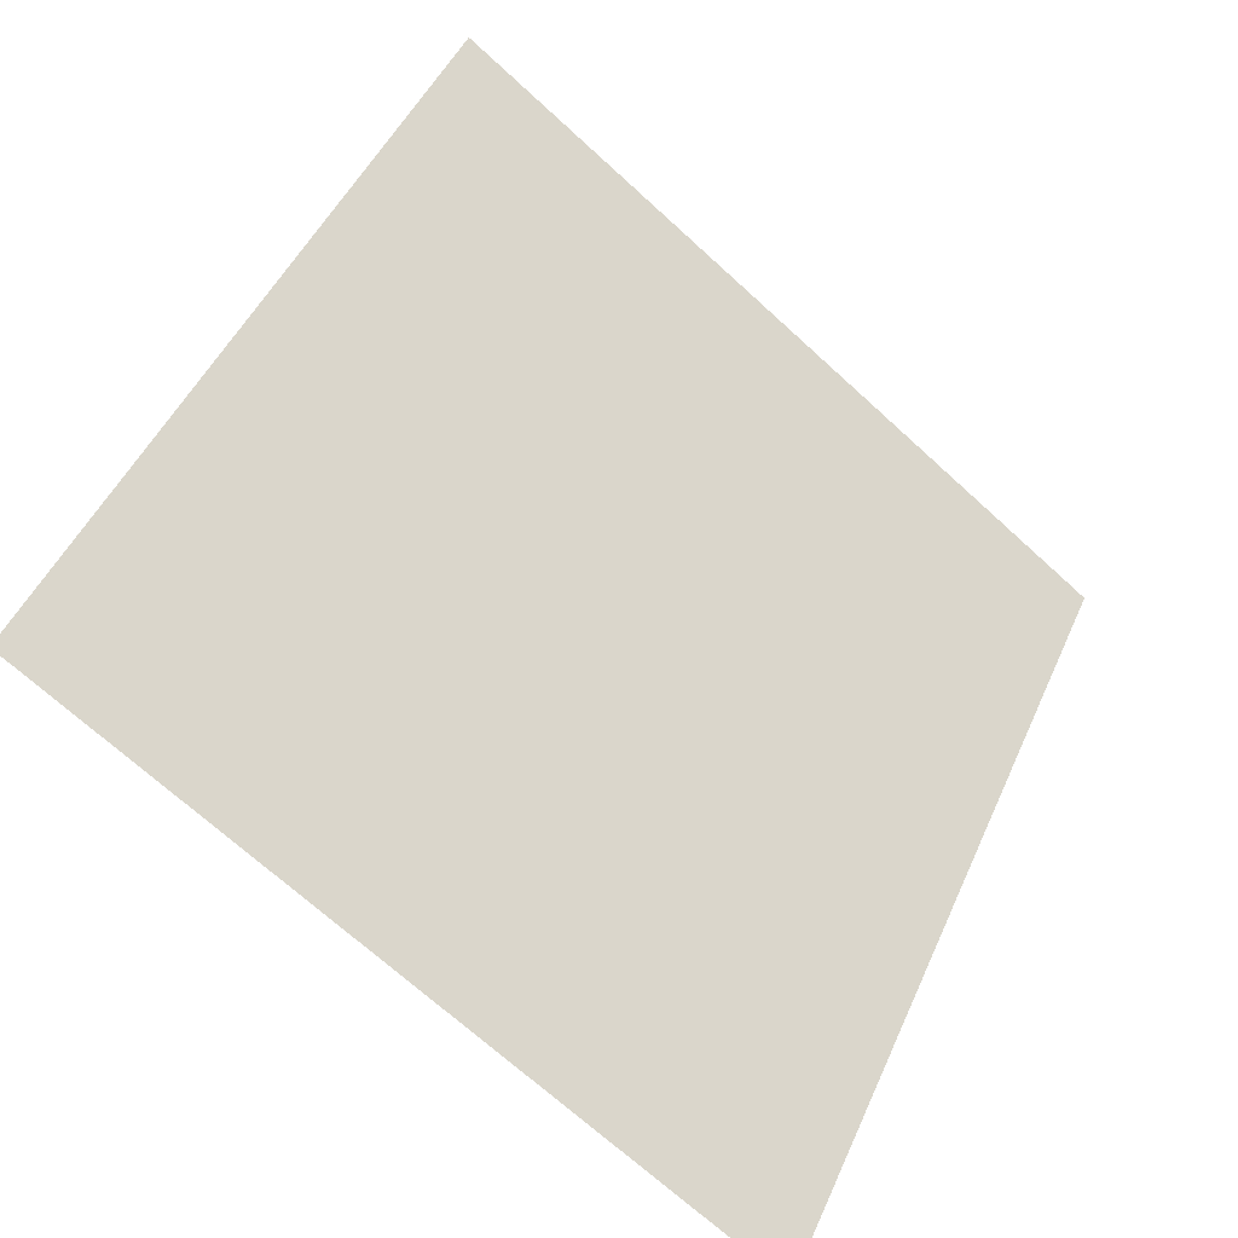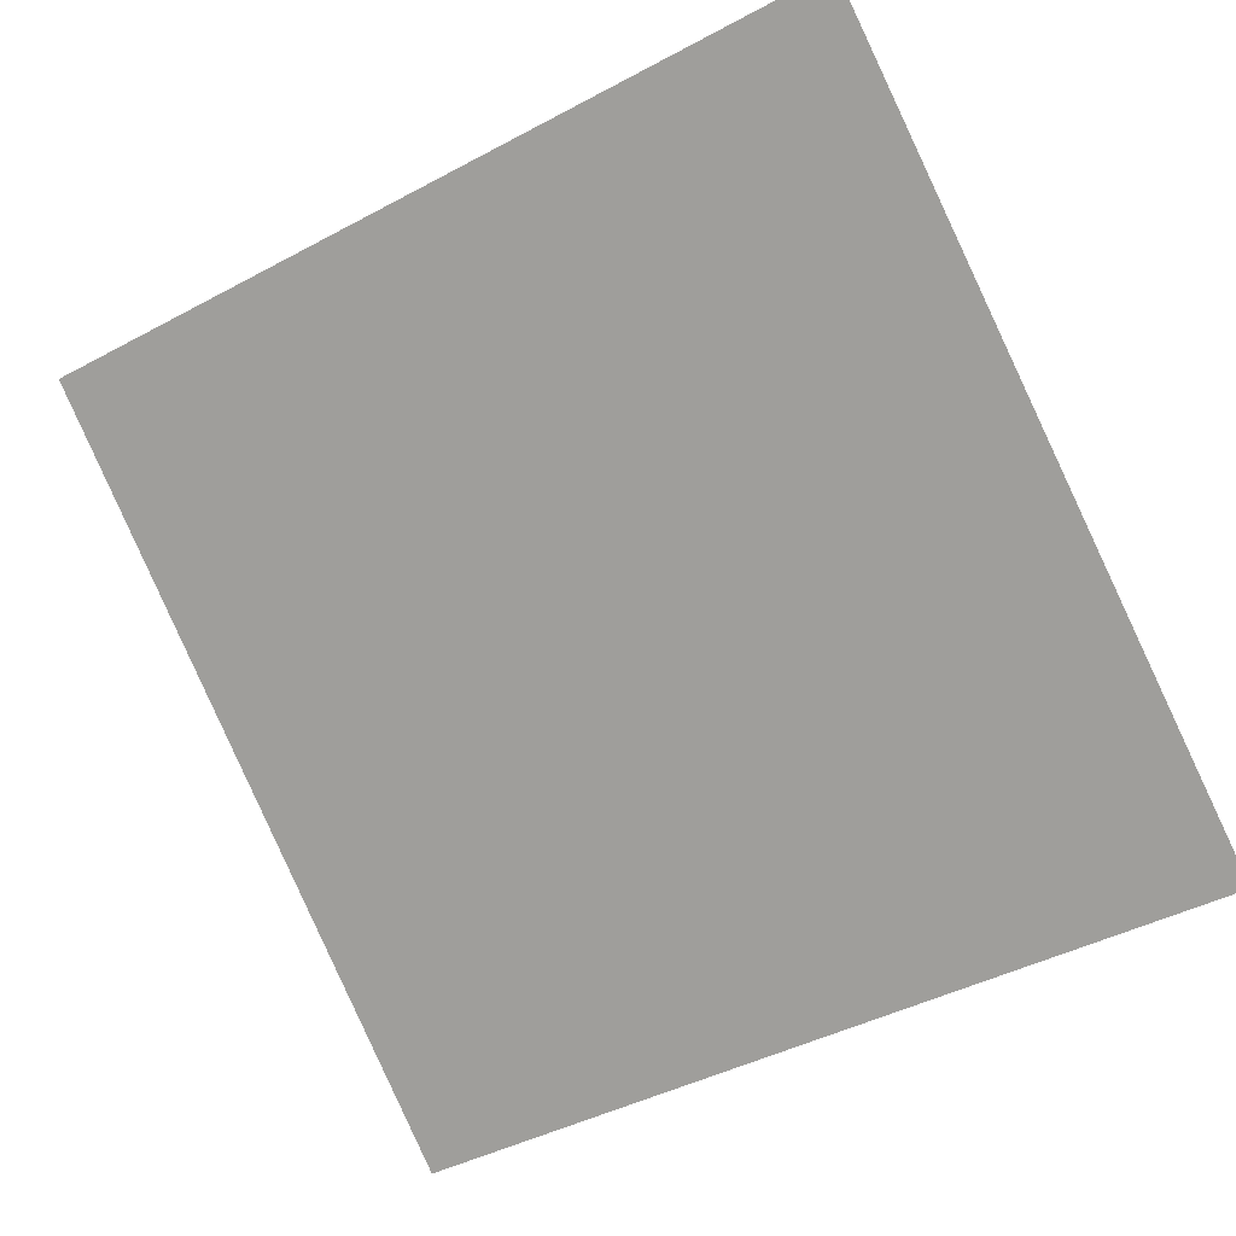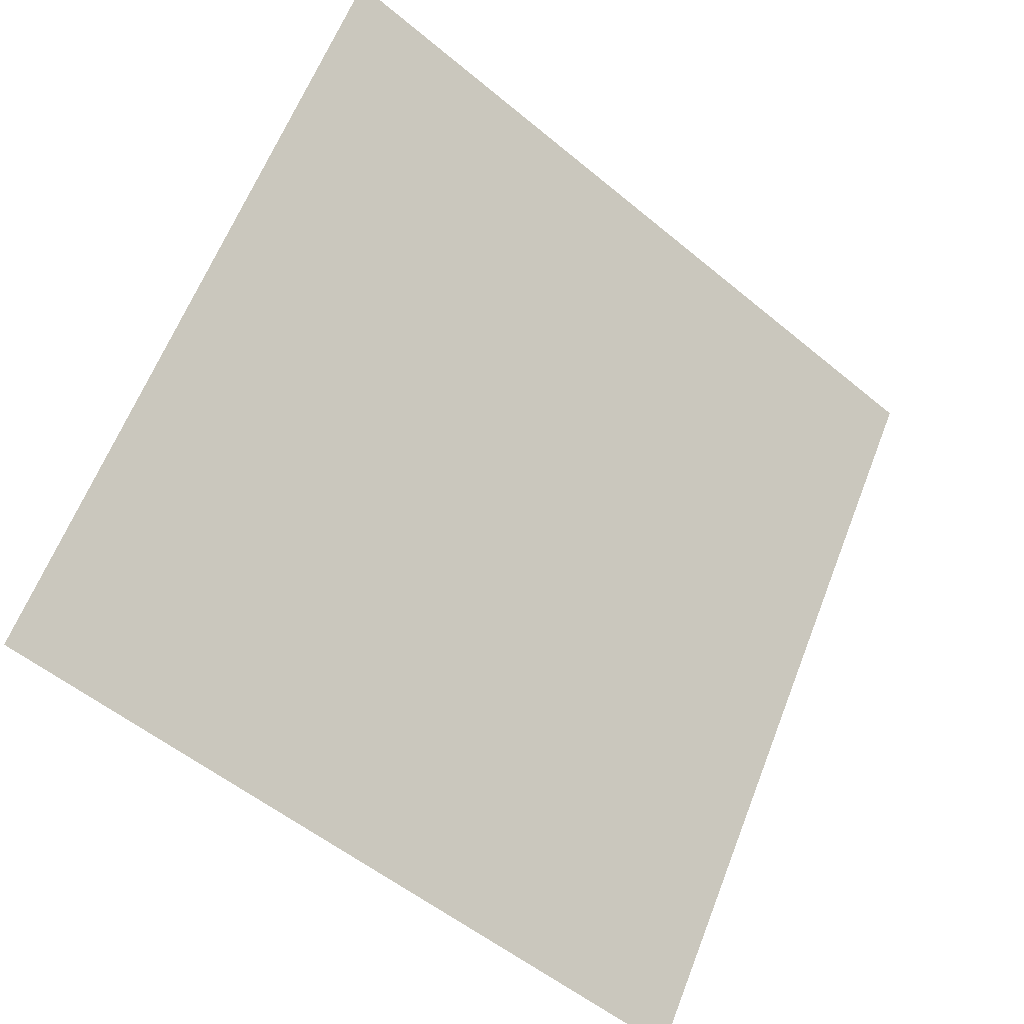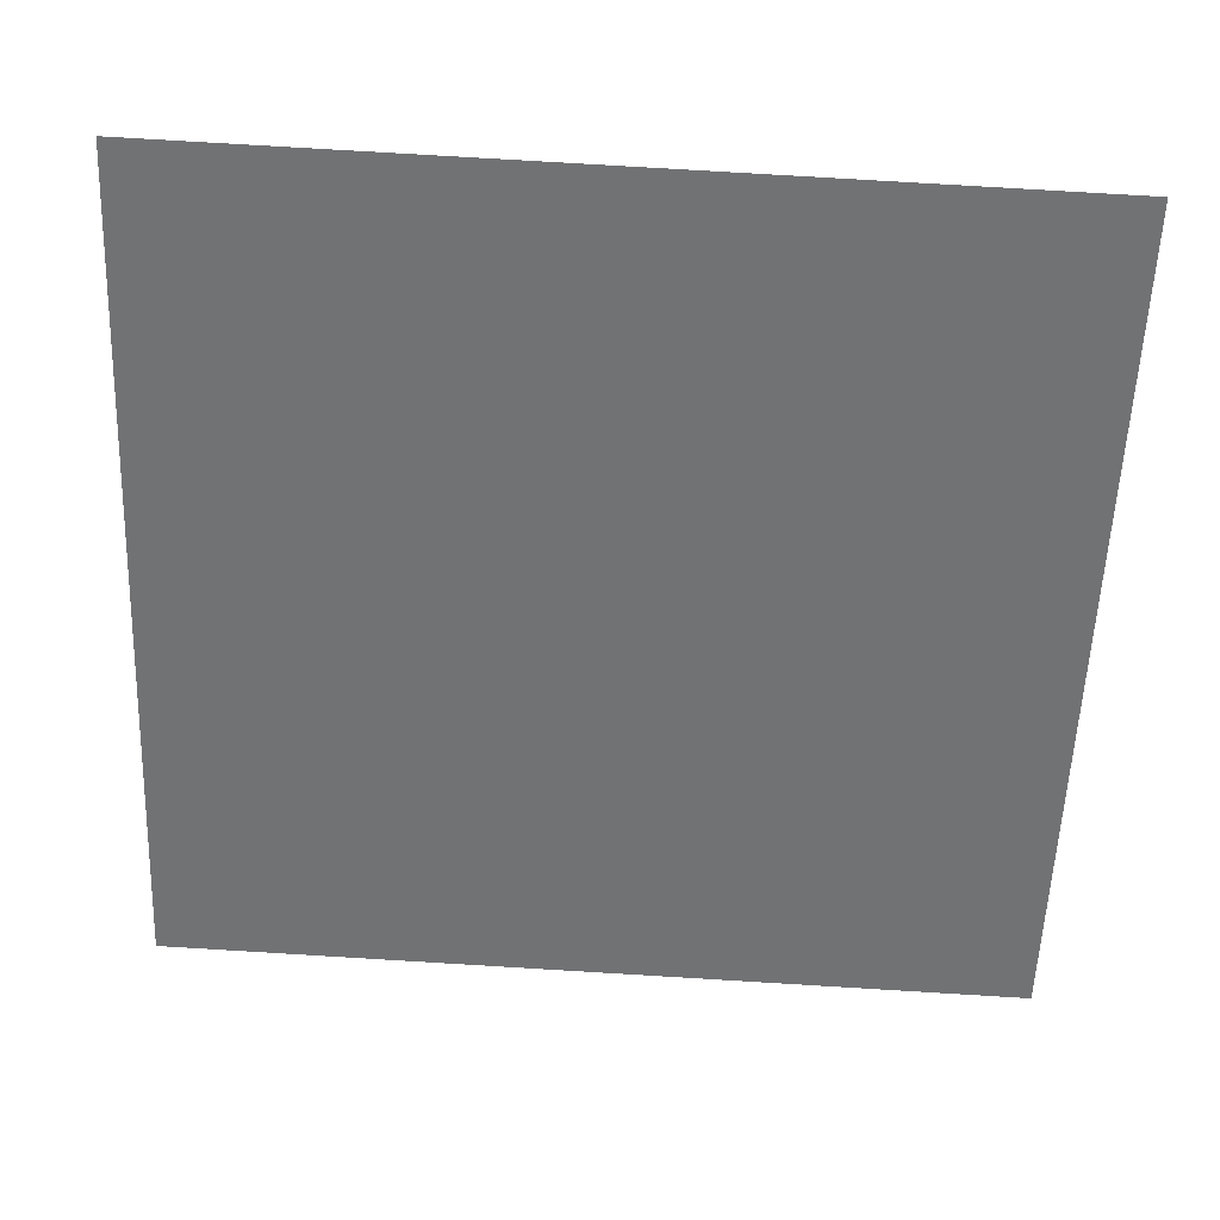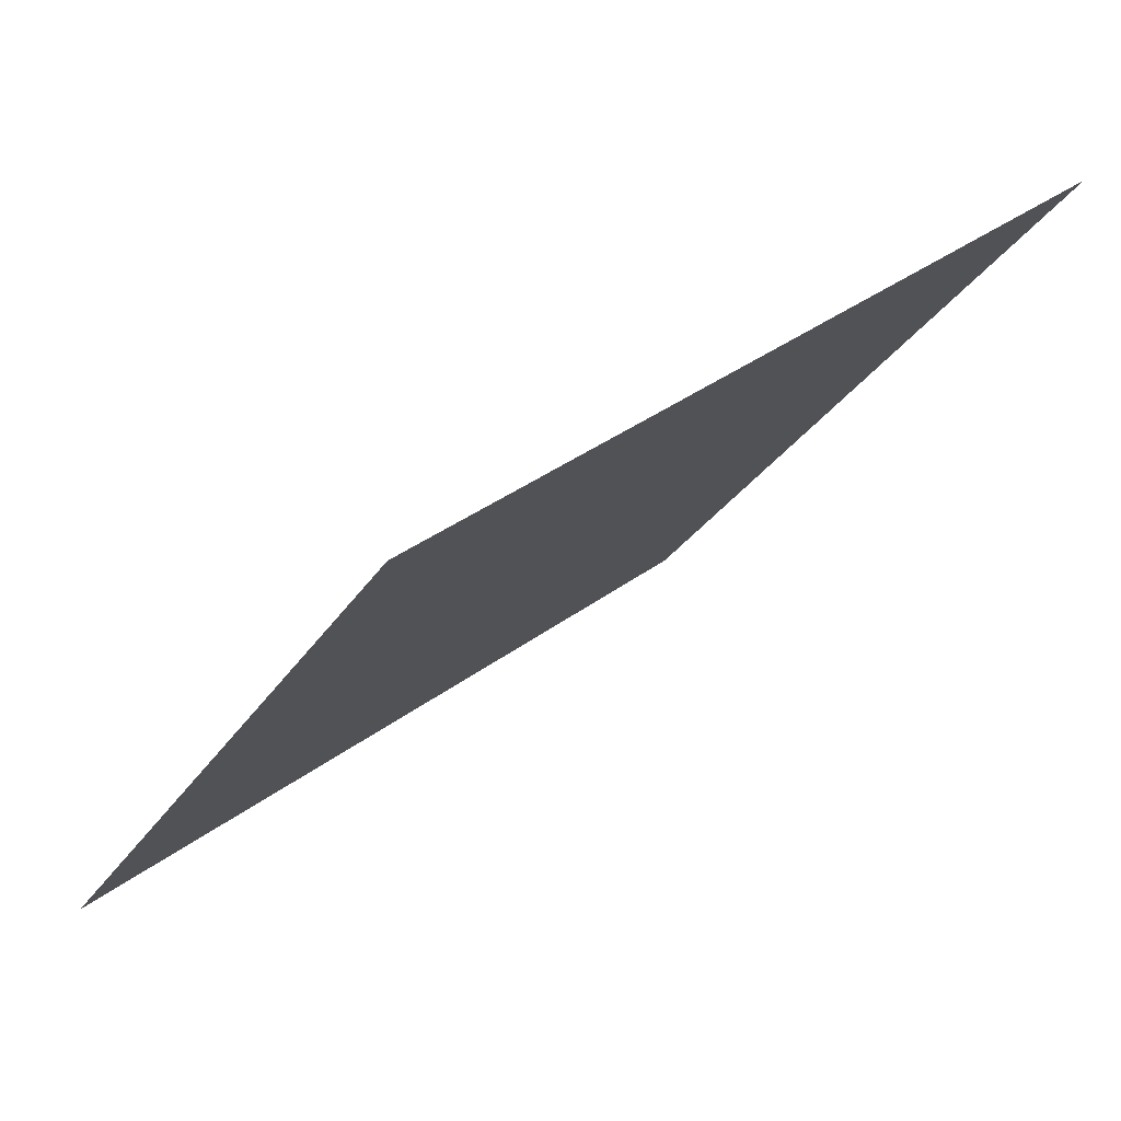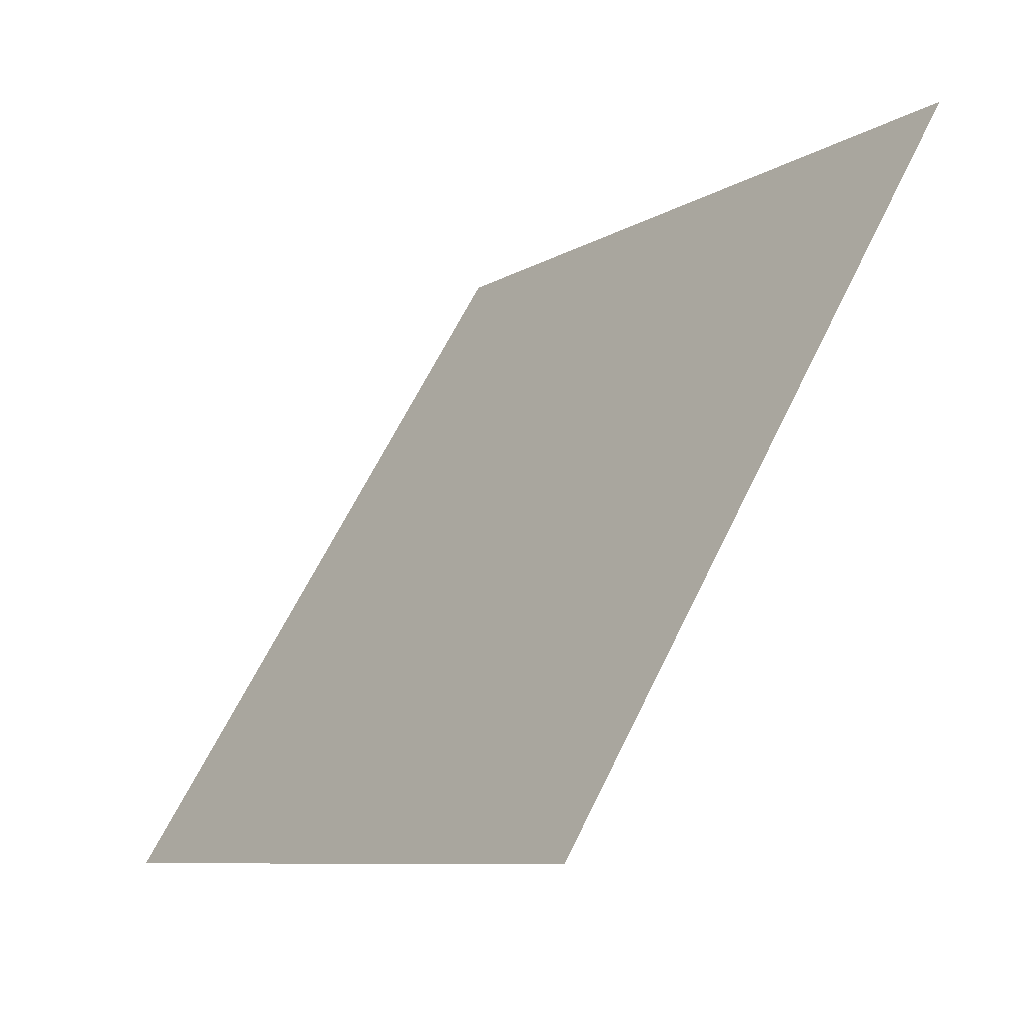
<metadata>
{"format":"obj","ext":"obj","renderer":"f3d","projection":"perspective","resolution":1024,"background":"white","views":[{"elev":46.9,"azim":114.0,"up":"+Y"},{"elev":-46.0,"azim":32.8,"up":"+Y"},{"elev":61.0,"azim":111.8,"up":"+Y"},{"elev":71.0,"azim":2.0,"up":"+Z"},{"elev":35.0,"azim":134.0,"up":"+Z"},{"elev":62.9,"azim":114.5,"up":"+Z"}]}
</metadata>
<code>
v 0.255 0.9646 0.7519
v 0.2485 0.9648 0.7519
v 0.2486 0.9687 0.7572
v 0.2551 0.9686 0.7571
f 4 3 2 1

</code>
